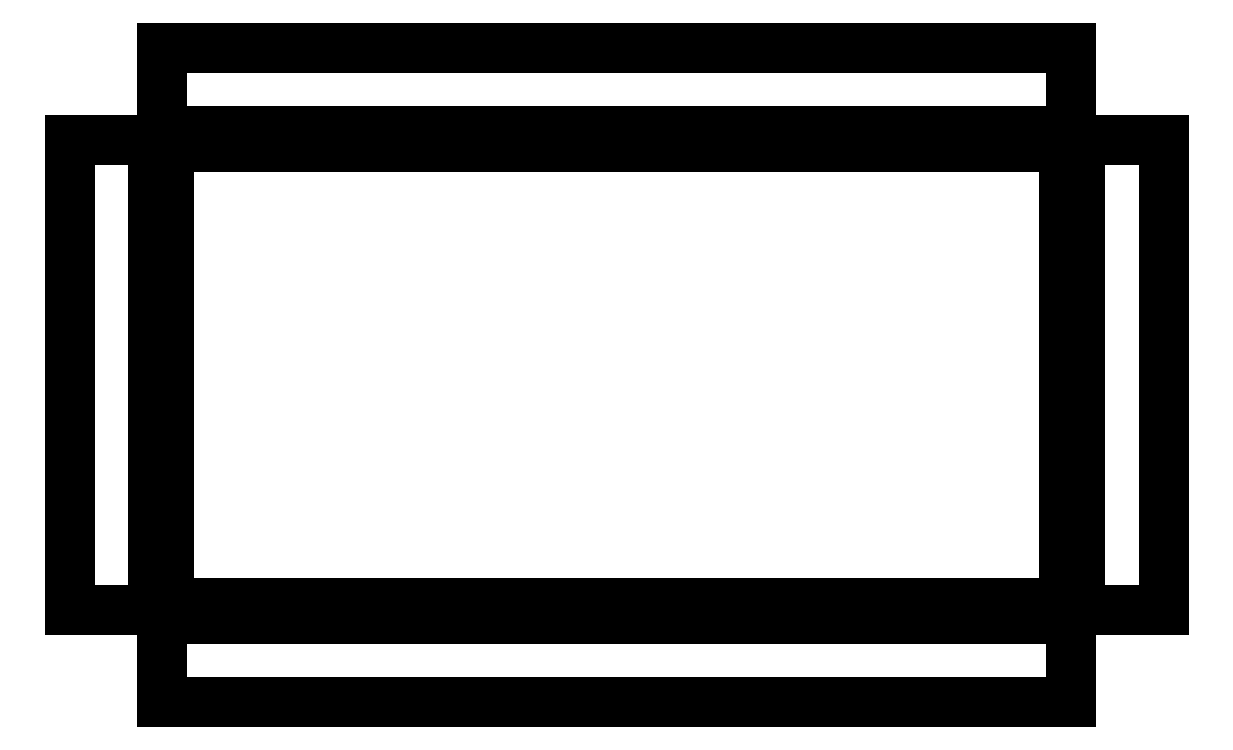
<metadata>
{"format":"dxf","ext":"dxf","renderer":"ezdxf+matplotlib","layout":"modelspace","background":"white","min_lineweight":24,"dpi":150}
</metadata>
<code>
0
SECTION
2
ENTITIES
0
LINE
8
Body
10
55.61
20
-28.18
30
7.105e-15
11
55.61
21
-27.38
31
7.105e-15
0
LINE
8
Body
10
55.61
20
-27.38
30
0.8
11
55.61
21
-27.38
31
0
0
LINE
8
Body
10
55.61
20
-28.18
30
0.8
11
55.61
21
-27.38
31
0.8
0
LINE
8
Body
10
55.61
20
-28.18
30
7.105e-15
11
55.61
21
-28.18
31
0.8
0
LINE
8
Body
10
55.61
20
-28.18
30
7.105e-15
11
55.61
21
-27.38
31
7.105e-15
0
LINE
8
Body
10
55.61
20
-27.38
30
0
11
55.61
21
27.38
31
0
0
LINE
8
Body
10
55.61
20
27.38
30
7.105e-15
11
55.61
21
28.18
31
7.105e-15
0
LINE
8
Body
10
55.61
20
28.18
30
7.105e-15
11
65.61
21
28.18
31
7.105e-15
0
LINE
8
Body
10
65.61
20
28.18
30
7.105e-15
11
65.61
21
-28.18
31
7.105e-15
0
LINE
8
Body
10
65.61
20
-28.18
30
7.105e-15
11
55.61
21
-28.18
31
7.105e-15
0
LINE
8
Body
10
53.73
20
-27.38
30
0.8
11
55.61
21
-27.38
31
0.8
0
LINE
8
Body
10
53.73
20
-27.38
30
0
11
55.61
21
-27.38
31
0
0
LINE
8
Body
10
53.73
20
-27.38
30
0
11
53.73
21
-27.38
31
0.8
0
LINE
8
Body
10
55.61
20
-27.38
30
0.8
11
55.61
21
-27.38
31
0
0
LINE
8
Body
10
55.61
20
-28.18
30
0.8
11
55.61
21
-27.38
31
0.8
0
LINE
8
Body
10
55.61
20
27.38
30
0.8
11
55.61
21
-27.38
31
0.8
0
LINE
8
Body
10
55.61
20
27.38
30
0.8
11
55.61
21
28.18
31
0.8
0
LINE
8
Body
10
55.61
20
28.18
30
0.8
11
65.61
21
28.18
31
0.8
0
LINE
8
Body
10
65.61
20
28.18
30
0.8
11
65.61
21
-28.18
31
0.8
0
LINE
8
Body
10
65.61
20
-28.18
30
0.8
11
55.61
21
-28.18
31
0.8
0
LINE
8
Body
10
65.61
20
-28.18
30
7.105e-15
11
65.61
21
-28.18
31
0.8
0
LINE
8
Body
10
55.61
20
-28.18
30
7.105e-15
11
55.61
21
-28.18
31
0.8
0
LINE
8
Body
10
65.61
20
-28.18
30
7.105e-15
11
55.61
21
-28.18
31
7.105e-15
0
LINE
8
Body
10
65.61
20
-28.18
30
0.8
11
55.61
21
-28.18
31
0.8
0
LINE
8
Body
10
53.73
20
-27.38
30
0
11
55.61
21
-27.38
31
0
0
LINE
8
Body
10
53.73
20
27.38
30
0
11
55.61
21
27.38
31
0
0
LINE
8
Body
10
53.73
20
27.38
30
0
11
53.73
21
-27.38
31
0
0
LINE
8
Body
10
55.61
20
-27.38
30
0
11
55.61
21
27.38
31
0
0
LINE
8
Body
10
55.61
20
27.38
30
7.105e-15
11
55.61
21
28.18
31
7.105e-15
0
LINE
8
Body
10
55.61
20
28.18
30
7.105e-15
11
55.61
21
28.18
31
0.8
0
LINE
8
Body
10
55.61
20
27.38
30
0.8
11
55.61
21
28.18
31
0.8
0
LINE
8
Body
10
55.61
20
27.38
30
0
11
55.61
21
27.38
31
0.8
0
LINE
8
Body
10
55.61
20
28.18
30
7.105e-15
11
55.61
21
28.18
31
0.8
0
LINE
8
Body
10
65.61
20
28.18
30
7.105e-15
11
65.61
21
28.18
31
0.8
0
LINE
8
Body
10
55.61
20
28.18
30
7.105e-15
11
65.61
21
28.18
31
7.105e-15
0
LINE
8
Body
10
55.61
20
28.18
30
0.8
11
65.61
21
28.18
31
0.8
0
LINE
8
Body
10
65.61
20
28.18
30
7.105e-15
11
65.61
21
28.18
31
0.8
0
LINE
8
Body
10
65.61
20
-28.18
30
7.105e-15
11
65.61
21
-28.18
31
0.8
0
LINE
8
Body
10
65.61
20
28.18
30
7.105e-15
11
65.61
21
-28.18
31
7.105e-15
0
LINE
8
Body
10
65.61
20
28.18
30
0.8
11
65.61
21
-28.18
31
0.8
0
LINE
8
Body
10
53.73
20
27.38
30
0.8
11
55.61
21
27.38
31
0.8
0
LINE
8
Body
10
53.73
20
-27.38
30
0.8
11
55.61
21
-27.38
31
0.8
0
LINE
8
Body
10
53.73
20
27.38
30
0.8
11
53.73
21
-27.38
31
0.8
0
LINE
8
Body
10
55.61
20
27.38
30
0.8
11
55.61
21
-27.38
31
0.8
0
LINE
8
Body
10
53.73
20
-27.38
30
0
11
53.73
21
-29.26
31
0
0
LINE
8
Body
10
53.73
20
-27.38
30
0.8
11
53.73
21
-29.26
31
0.8
0
LINE
8
Body
10
53.73
20
-27.38
30
0
11
53.73
21
-27.38
31
0.8
0
LINE
8
Body
10
53.73
20
-29.26
30
0
11
53.73
21
-29.26
31
0.8
0
LINE
8
Body
10
53.73
20
27.38
30
0
11
55.61
21
27.38
31
0
0
LINE
8
Body
10
53.73
20
27.38
30
0.8
11
55.61
21
27.38
31
0.8
0
LINE
8
Body
10
53.73
20
27.38
30
0
11
53.73
21
27.38
31
0.8
0
LINE
8
Body
10
55.61
20
27.38
30
0
11
55.61
21
27.38
31
0.8
0
LINE
8
Body
10
-53.73
20
27.38
30
0
11
53.73
21
27.38
31
0
0
LINE
8
Body
10
53.73
20
27.38
30
0
11
53.73
21
-27.38
31
0
0
LINE
8
Body
10
53.73
20
-27.38
30
0
11
-53.73
21
-27.38
31
0
0
LINE
8
Body
10
-53.73
20
-27.38
30
0
11
-53.73
21
27.38
31
0
0
LINE
8
Body
10
-53.73
20
27.38
30
0.8
11
53.73
21
27.38
31
0.8
0
LINE
8
Body
10
53.73
20
27.38
30
0.8
11
53.73
21
-27.38
31
0.8
0
LINE
8
Body
10
53.73
20
-27.38
30
0.8
11
-53.73
21
-27.38
31
0.8
0
LINE
8
Body
10
-53.73
20
-27.38
30
0.8
11
-53.73
21
27.38
31
0.8
0
LINE
8
Body
10
-53.73
20
-27.38
30
0
11
-53.73
21
-29.26
31
0
0
LINE
8
Body
10
53.73
20
-27.38
30
0
11
53.73
21
-29.26
31
0
0
LINE
8
Body
10
53.73
20
-27.38
30
0
11
-53.73
21
-27.38
31
0
0
LINE
8
Body
10
-53.73
20
-29.26
30
0
11
53.73
21
-29.26
31
0
0
LINE
8
Body
10
53.73
20
-27.38
30
0.8
11
53.73
21
-29.26
31
0.8
0
LINE
8
Body
10
-53.73
20
-27.38
30
0.8
11
-53.73
21
-29.26
31
0.8
0
LINE
8
Body
10
53.73
20
-27.38
30
0.8
11
-53.73
21
-27.38
31
0.8
0
LINE
8
Body
10
53.73
20
-29.26
30
0.8
11
-53.73
21
-29.26
31
0.8
0
LINE
8
Body
10
53.73
20
-29.26
30
3.553e-15
11
54.52
21
-29.26
31
3.553e-15
0
LINE
8
Body
10
54.52
20
-29.26
30
3.553e-15
11
54.52
21
-29.26
31
0.8
0
LINE
8
Body
10
53.73
20
-29.26
30
0.8
11
54.52
21
-29.26
31
0.8
0
LINE
8
Body
10
53.73
20
-29.26
30
0
11
53.73
21
-29.26
31
0.8
0
LINE
8
Body
10
53.73
20
27.38
30
0.8
11
53.73
21
29.26
31
0.8
0
LINE
8
Body
10
53.73
20
27.38
30
0
11
53.73
21
29.26
31
0
0
LINE
8
Body
10
53.73
20
27.38
30
0
11
53.73
21
27.38
31
0.8
0
LINE
8
Body
10
53.73
20
29.26
30
0.8
11
53.73
21
29.26
31
0
0
LINE
8
Body
10
53.73
20
27.38
30
0
11
53.73
21
29.26
31
0
0
LINE
8
Body
10
-53.73
20
27.38
30
0
11
-53.73
21
29.26
31
0
0
LINE
8
Body
10
-53.73
20
27.38
30
0
11
53.73
21
27.38
31
0
0
LINE
8
Body
10
53.73
20
29.26
30
0
11
-53.73
21
29.26
31
0
0
LINE
8
Body
10
-53.73
20
27.38
30
0
11
-55.61
21
27.38
31
0
0
LINE
8
Body
10
-53.73
20
-27.38
30
0
11
-55.61
21
-27.38
31
0
0
LINE
8
Body
10
-53.73
20
-27.38
30
0
11
-53.73
21
27.38
31
0
0
LINE
8
Body
10
-55.61
20
27.38
30
0
11
-55.61
21
-27.38
31
0
0
LINE
8
Body
10
-53.73
20
27.38
30
0.8
11
-53.73
21
29.26
31
0.8
0
LINE
8
Body
10
53.73
20
27.38
30
0.8
11
53.73
21
29.26
31
0.8
0
LINE
8
Body
10
-53.73
20
27.38
30
0.8
11
53.73
21
27.38
31
0.8
0
LINE
8
Body
10
-53.73
20
29.26
30
0.8
11
53.73
21
29.26
31
0.8
0
LINE
8
Body
10
-53.73
20
-27.38
30
0.8
11
-55.61
21
-27.38
31
0.8
0
LINE
8
Body
10
-53.73
20
27.38
30
0.8
11
-55.61
21
27.38
31
0.8
0
LINE
8
Body
10
-53.73
20
-27.38
30
0.8
11
-53.73
21
27.38
31
0.8
0
LINE
8
Body
10
-55.61
20
-27.38
30
0.8
11
-55.61
21
27.38
31
0.8
0
LINE
8
Body
10
-53.73
20
-27.38
30
0.8
11
-53.73
21
-29.26
31
0.8
0
LINE
8
Body
10
-53.73
20
-27.38
30
0
11
-53.73
21
-29.26
31
0
0
LINE
8
Body
10
-53.73
20
-27.38
30
0
11
-53.73
21
-27.38
31
0.8
0
LINE
8
Body
10
-53.73
20
-29.26
30
0.8
11
-53.73
21
-29.26
31
0
0
LINE
8
Body
10
-54.52
20
-29.26
30
3.553e-15
11
-53.73
21
-29.26
31
3.553e-15
0
LINE
8
Body
10
-53.73
20
-29.26
30
0
11
53.73
21
-29.26
31
0
0
LINE
8
Body
10
53.73
20
-29.26
30
3.553e-15
11
54.52
21
-29.26
31
3.553e-15
0
LINE
8
Body
10
54.52
20
-29.26
30
3.553e-15
11
54.52
21
-39.26
31
3.553e-15
0
LINE
8
Body
10
54.52
20
-39.26
30
3.553e-15
11
-54.52
21
-39.26
31
3.553e-15
0
LINE
8
Body
10
-54.52
20
-39.26
30
3.553e-15
11
-54.52
21
-29.26
31
3.553e-15
0
LINE
8
Body
10
-54.52
20
-29.26
30
0.8
11
-53.73
21
-29.26
31
0.8
0
LINE
8
Body
10
53.73
20
-29.26
30
0.8
11
-53.73
21
-29.26
31
0.8
0
LINE
8
Body
10
53.73
20
-29.26
30
0.8
11
54.52
21
-29.26
31
0.8
0
LINE
8
Body
10
54.52
20
-29.26
30
0.8
11
54.52
21
-39.26
31
0.8
0
LINE
8
Body
10
54.52
20
-39.26
30
0.8
11
-54.52
21
-39.26
31
0.8
0
LINE
8
Body
10
-54.52
20
-39.26
30
0.8
11
-54.52
21
-29.26
31
0.8
0
LINE
8
Body
10
54.52
20
-29.26
30
3.553e-15
11
54.52
21
-29.26
31
0.8
0
LINE
8
Body
10
54.52
20
-39.26
30
3.553e-15
11
54.52
21
-39.26
31
0.8
0
LINE
8
Body
10
54.52
20
-29.26
30
3.553e-15
11
54.52
21
-39.26
31
3.553e-15
0
LINE
8
Body
10
54.52
20
-29.26
30
0.8
11
54.52
21
-39.26
31
0.8
0
LINE
8
Body
10
54.52
20
29.26
30
3.553e-15
11
53.73
21
29.26
31
3.553e-15
0
LINE
8
Body
10
53.73
20
29.26
30
0.8
11
53.73
21
29.26
31
0
0
LINE
8
Body
10
54.52
20
29.26
30
0.8
11
53.73
21
29.26
31
0.8
0
LINE
8
Body
10
54.52
20
29.26
30
3.553e-15
11
54.52
21
29.26
31
0.8
0
LINE
8
Body
10
-53.73
20
27.38
30
0
11
-53.73
21
29.26
31
0
0
LINE
8
Body
10
-53.73
20
27.38
30
0.8
11
-53.73
21
29.26
31
0.8
0
LINE
8
Body
10
-53.73
20
27.38
30
0
11
-53.73
21
27.38
31
0.8
0
LINE
8
Body
10
-53.73
20
29.26
30
0
11
-53.73
21
29.26
31
0.8
0
LINE
8
Body
10
54.52
20
29.26
30
3.553e-15
11
53.73
21
29.26
31
3.553e-15
0
LINE
8
Body
10
53.73
20
29.26
30
0
11
-53.73
21
29.26
31
0
0
LINE
8
Body
10
-53.73
20
29.26
30
3.553e-15
11
-54.52
21
29.26
31
3.553e-15
0
LINE
8
Body
10
-54.52
20
29.26
30
3.553e-15
11
-54.52
21
39.26
31
3.553e-15
0
LINE
8
Body
10
-54.52
20
39.26
30
3.553e-15
11
54.52
21
39.26
31
3.553e-15
0
LINE
8
Body
10
54.52
20
39.26
30
3.553e-15
11
54.52
21
29.26
31
3.553e-15
0
LINE
8
Body
10
-53.73
20
27.38
30
0.8
11
-55.61
21
27.38
31
0.8
0
LINE
8
Body
10
-53.73
20
27.38
30
0
11
-55.61
21
27.38
31
0
0
LINE
8
Body
10
-53.73
20
27.38
30
0
11
-53.73
21
27.38
31
0.8
0
LINE
8
Body
10
-55.61
20
27.38
30
0.8
11
-55.61
21
27.38
31
0
0
LINE
8
Body
10
-53.73
20
-27.38
30
0
11
-55.61
21
-27.38
31
0
0
LINE
8
Body
10
-53.73
20
-27.38
30
0.8
11
-55.61
21
-27.38
31
0.8
0
LINE
8
Body
10
-53.73
20
-27.38
30
0
11
-53.73
21
-27.38
31
0.8
0
LINE
8
Body
10
-55.61
20
-27.38
30
0
11
-55.61
21
-27.38
31
0.8
0
LINE
8
Body
10
-55.61
20
28.18
30
7.105e-15
11
-55.61
21
27.38
31
7.105e-15
0
LINE
8
Body
10
-55.61
20
27.38
30
0
11
-55.61
21
-27.38
31
0
0
LINE
8
Body
10
-55.61
20
-27.38
30
7.105e-15
11
-55.61
21
-28.18
31
7.105e-15
0
LINE
8
Body
10
-55.61
20
-28.18
30
7.105e-15
11
-65.61
21
-28.18
31
7.105e-15
0
LINE
8
Body
10
-65.61
20
-28.18
30
7.105e-15
11
-65.61
21
28.18
31
7.105e-15
0
LINE
8
Body
10
-65.61
20
28.18
30
7.105e-15
11
-55.61
21
28.18
31
7.105e-15
0
LINE
8
Body
10
54.52
20
29.26
30
0.8
11
53.73
21
29.26
31
0.8
0
LINE
8
Body
10
-53.73
20
29.26
30
0.8
11
53.73
21
29.26
31
0.8
0
LINE
8
Body
10
-53.73
20
29.26
30
0.8
11
-54.52
21
29.26
31
0.8
0
LINE
8
Body
10
-54.52
20
29.26
30
0.8
11
-54.52
21
39.26
31
0.8
0
LINE
8
Body
10
-54.52
20
39.26
30
0.8
11
54.52
21
39.26
31
0.8
0
LINE
8
Body
10
54.52
20
39.26
30
0.8
11
54.52
21
29.26
31
0.8
0
LINE
8
Body
10
-55.61
20
28.18
30
0.8
11
-55.61
21
27.38
31
0.8
0
LINE
8
Body
10
-55.61
20
-27.38
30
0.8
11
-55.61
21
27.38
31
0.8
0
LINE
8
Body
10
-55.61
20
-27.38
30
0.8
11
-55.61
21
-28.18
31
0.8
0
LINE
8
Body
10
-55.61
20
-28.18
30
0.8
11
-65.61
21
-28.18
31
0.8
0
LINE
8
Body
10
-65.61
20
-28.18
30
0.8
11
-65.61
21
28.18
31
0.8
0
LINE
8
Body
10
-65.61
20
28.18
30
0.8
11
-55.61
21
28.18
31
0.8
0
LINE
8
Body
10
-54.52
20
-29.26
30
3.553e-15
11
-53.73
21
-29.26
31
3.553e-15
0
LINE
8
Body
10
-53.73
20
-29.26
30
0.8
11
-53.73
21
-29.26
31
0
0
LINE
8
Body
10
-54.52
20
-29.26
30
0.8
11
-53.73
21
-29.26
31
0.8
0
LINE
8
Body
10
-54.52
20
-29.26
30
3.553e-15
11
-54.52
21
-29.26
31
0.8
0
LINE
8
Body
10
54.52
20
-39.26
30
3.553e-15
11
54.52
21
-39.26
31
0.8
0
LINE
8
Body
10
-54.52
20
-39.26
30
3.553e-15
11
-54.52
21
-39.26
31
0.8
0
LINE
8
Body
10
54.52
20
-39.26
30
3.553e-15
11
-54.52
21
-39.26
31
3.553e-15
0
LINE
8
Body
10
54.52
20
-39.26
30
0.8
11
-54.52
21
-39.26
31
0.8
0
LINE
8
Body
10
-54.52
20
-39.26
30
3.553e-15
11
-54.52
21
-39.26
31
0.8
0
LINE
8
Body
10
-54.52
20
-29.26
30
3.553e-15
11
-54.52
21
-29.26
31
0.8
0
LINE
8
Body
10
-54.52
20
-39.26
30
3.553e-15
11
-54.52
21
-29.26
31
3.553e-15
0
LINE
8
Body
10
-54.52
20
-39.26
30
0.8
11
-54.52
21
-29.26
31
0.8
0
LINE
8
Body
10
54.52
20
39.26
30
3.553e-15
11
54.52
21
39.26
31
0.8
0
LINE
8
Body
10
54.52
20
29.26
30
3.553e-15
11
54.52
21
29.26
31
0.8
0
LINE
8
Body
10
54.52
20
39.26
30
3.553e-15
11
54.52
21
29.26
31
3.553e-15
0
LINE
8
Body
10
54.52
20
39.26
30
0.8
11
54.52
21
29.26
31
0.8
0
LINE
8
Body
10
-53.73
20
29.26
30
3.553e-15
11
-54.52
21
29.26
31
3.553e-15
0
LINE
8
Body
10
-54.52
20
29.26
30
3.553e-15
11
-54.52
21
29.26
31
0.8
0
LINE
8
Body
10
-53.73
20
29.26
30
0.8
11
-54.52
21
29.26
31
0.8
0
LINE
8
Body
10
-53.73
20
29.26
30
0
11
-53.73
21
29.26
31
0.8
0
LINE
8
Body
10
-54.52
20
29.26
30
3.553e-15
11
-54.52
21
29.26
31
0.8
0
LINE
8
Body
10
-54.52
20
39.26
30
3.553e-15
11
-54.52
21
39.26
31
0.8
0
LINE
8
Body
10
-54.52
20
29.26
30
3.553e-15
11
-54.52
21
39.26
31
3.553e-15
0
LINE
8
Body
10
-54.52
20
29.26
30
0.8
11
-54.52
21
39.26
31
0.8
0
LINE
8
Body
10
-54.52
20
39.26
30
3.553e-15
11
-54.52
21
39.26
31
0.8
0
LINE
8
Body
10
54.52
20
39.26
30
3.553e-15
11
54.52
21
39.26
31
0.8
0
LINE
8
Body
10
-54.52
20
39.26
30
3.553e-15
11
54.52
21
39.26
31
3.553e-15
0
LINE
8
Body
10
-54.52
20
39.26
30
0.8
11
54.52
21
39.26
31
0.8
0
LINE
8
Body
10
-55.61
20
28.18
30
7.105e-15
11
-55.61
21
27.38
31
7.105e-15
0
LINE
8
Body
10
-55.61
20
27.38
30
0.8
11
-55.61
21
27.38
31
0
0
LINE
8
Body
10
-55.61
20
28.18
30
0.8
11
-55.61
21
27.38
31
0.8
0
LINE
8
Body
10
-55.61
20
28.18
30
7.105e-15
11
-55.61
21
28.18
31
0.8
0
LINE
8
Body
10
-55.61
20
-27.38
30
7.105e-15
11
-55.61
21
-28.18
31
7.105e-15
0
LINE
8
Body
10
-55.61
20
-28.18
30
7.105e-15
11
-55.61
21
-28.18
31
0.8
0
LINE
8
Body
10
-55.61
20
-27.38
30
0.8
11
-55.61
21
-28.18
31
0.8
0
LINE
8
Body
10
-55.61
20
-27.38
30
0
11
-55.61
21
-27.38
31
0.8
0
LINE
8
Body
10
-55.61
20
-28.18
30
7.105e-15
11
-55.61
21
-28.18
31
0.8
0
LINE
8
Body
10
-65.61
20
-28.18
30
7.105e-15
11
-65.61
21
-28.18
31
0.8
0
LINE
8
Body
10
-55.61
20
-28.18
30
7.105e-15
11
-65.61
21
-28.18
31
7.105e-15
0
LINE
8
Body
10
-55.61
20
-28.18
30
0.8
11
-65.61
21
-28.18
31
0.8
0
LINE
8
Body
10
-65.61
20
-28.18
30
7.105e-15
11
-65.61
21
-28.18
31
0.8
0
LINE
8
Body
10
-65.61
20
28.18
30
7.105e-15
11
-65.61
21
28.18
31
0.8
0
LINE
8
Body
10
-65.61
20
-28.18
30
7.105e-15
11
-65.61
21
28.18
31
7.105e-15
0
LINE
8
Body
10
-65.61
20
-28.18
30
0.8
11
-65.61
21
28.18
31
0.8
0
LINE
8
Body
10
-65.61
20
28.18
30
7.105e-15
11
-65.61
21
28.18
31
0.8
0
LINE
8
Body
10
-55.61
20
28.18
30
7.105e-15
11
-55.61
21
28.18
31
0.8
0
LINE
8
Body
10
-65.61
20
28.18
30
7.105e-15
11
-55.61
21
28.18
31
7.105e-15
0
LINE
8
Body
10
-65.61
20
28.18
30
0.8
11
-55.61
21
28.18
31
0.8
0
ENDSEC
0
EOF

</code>
